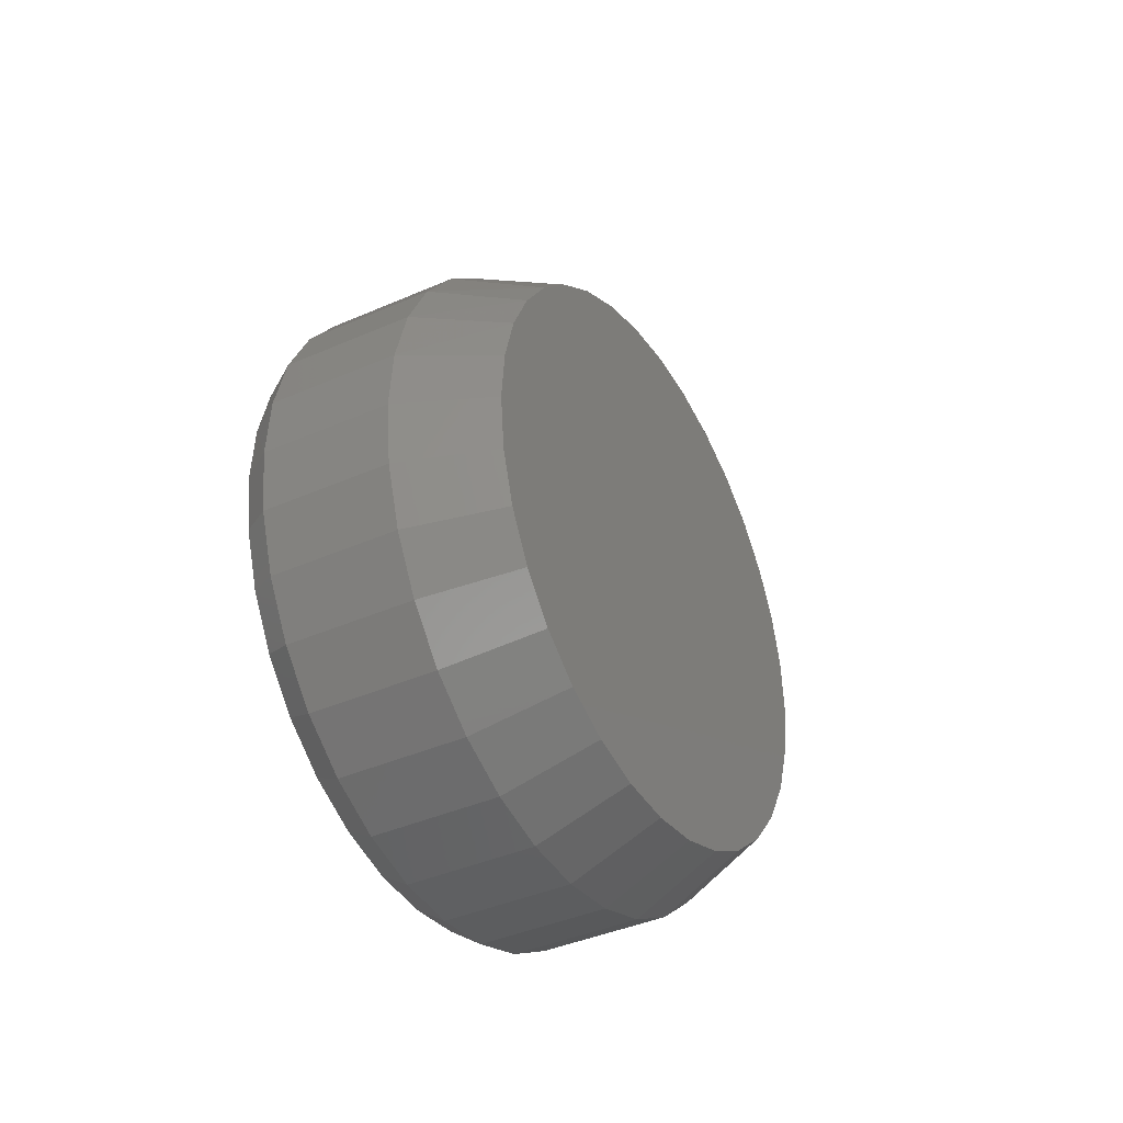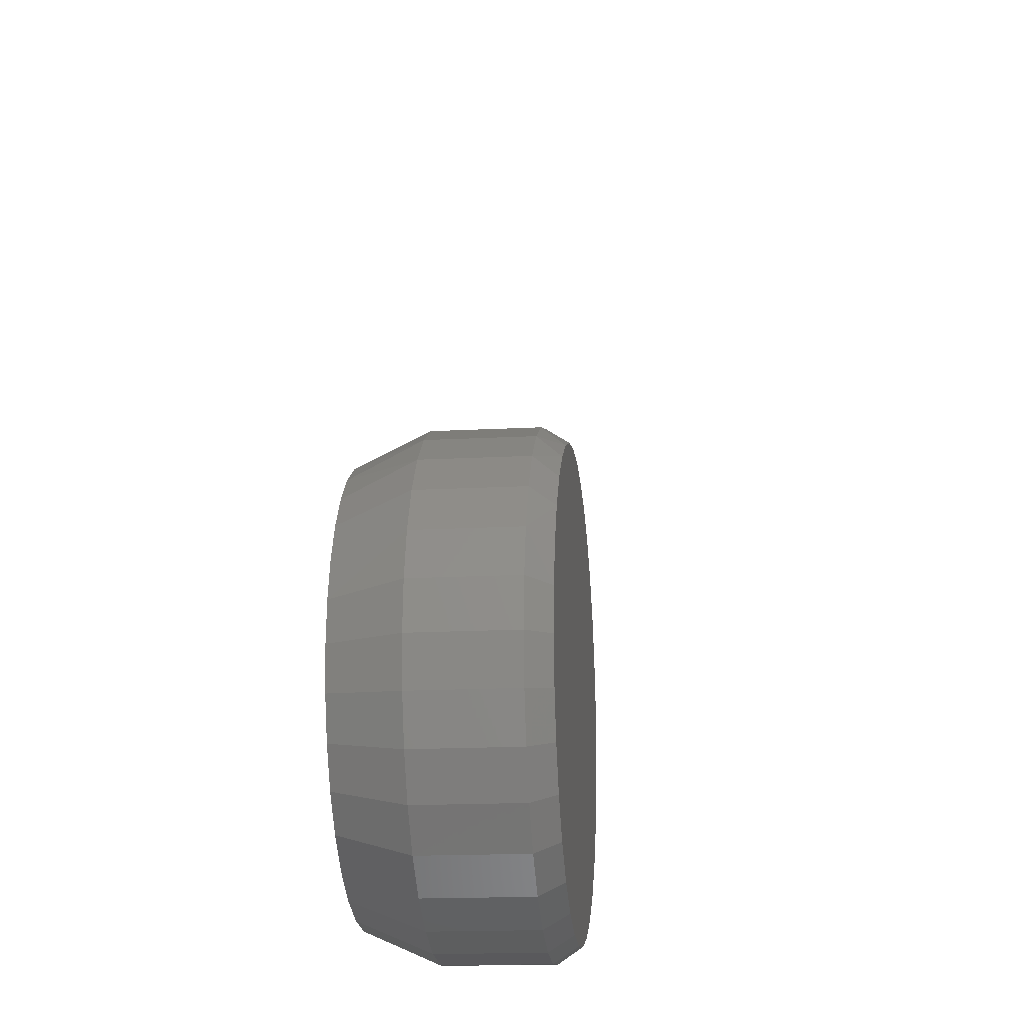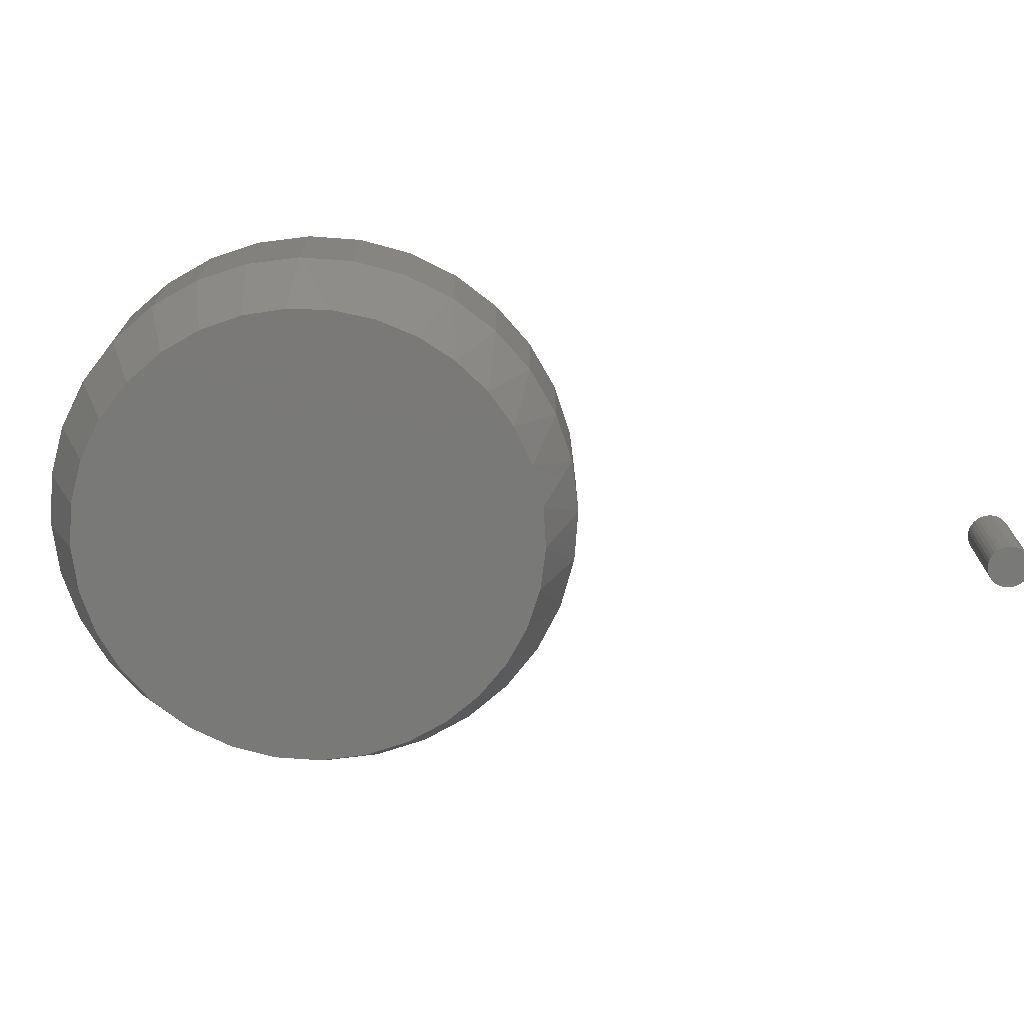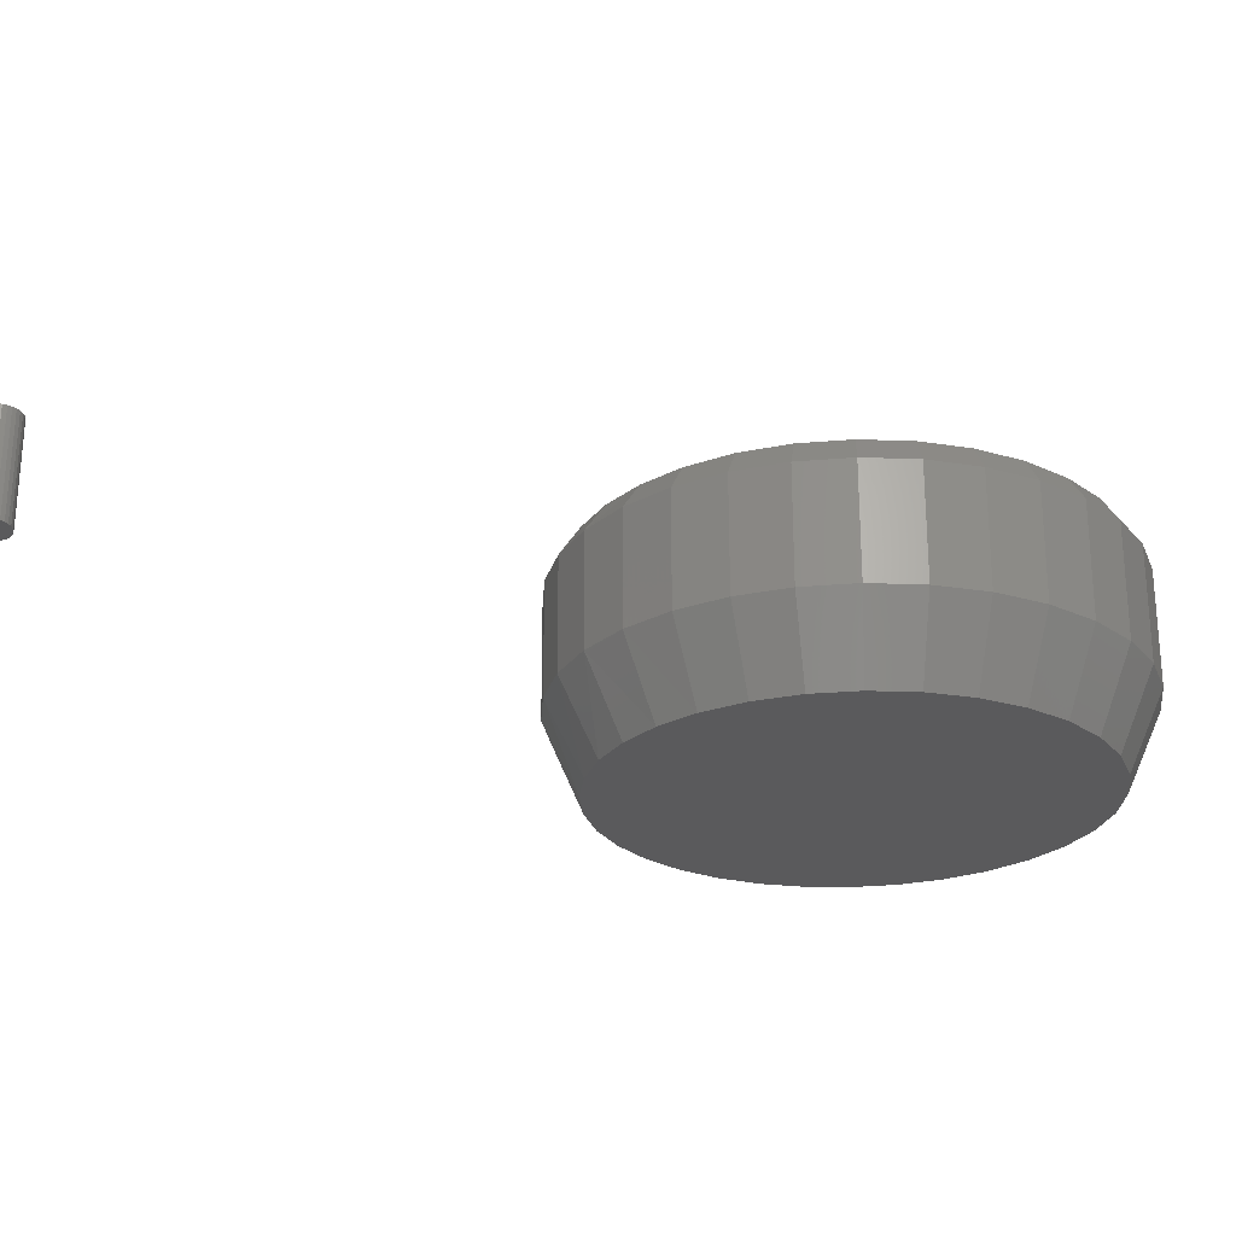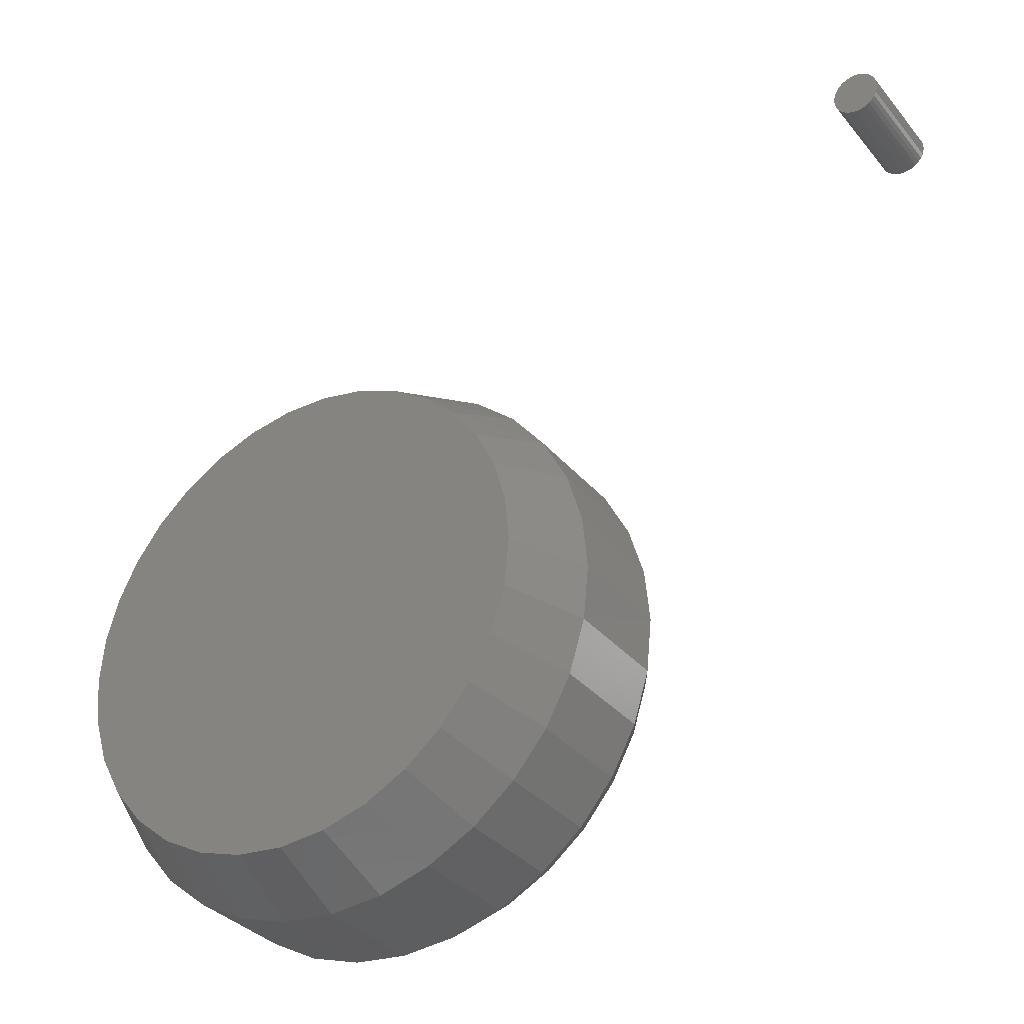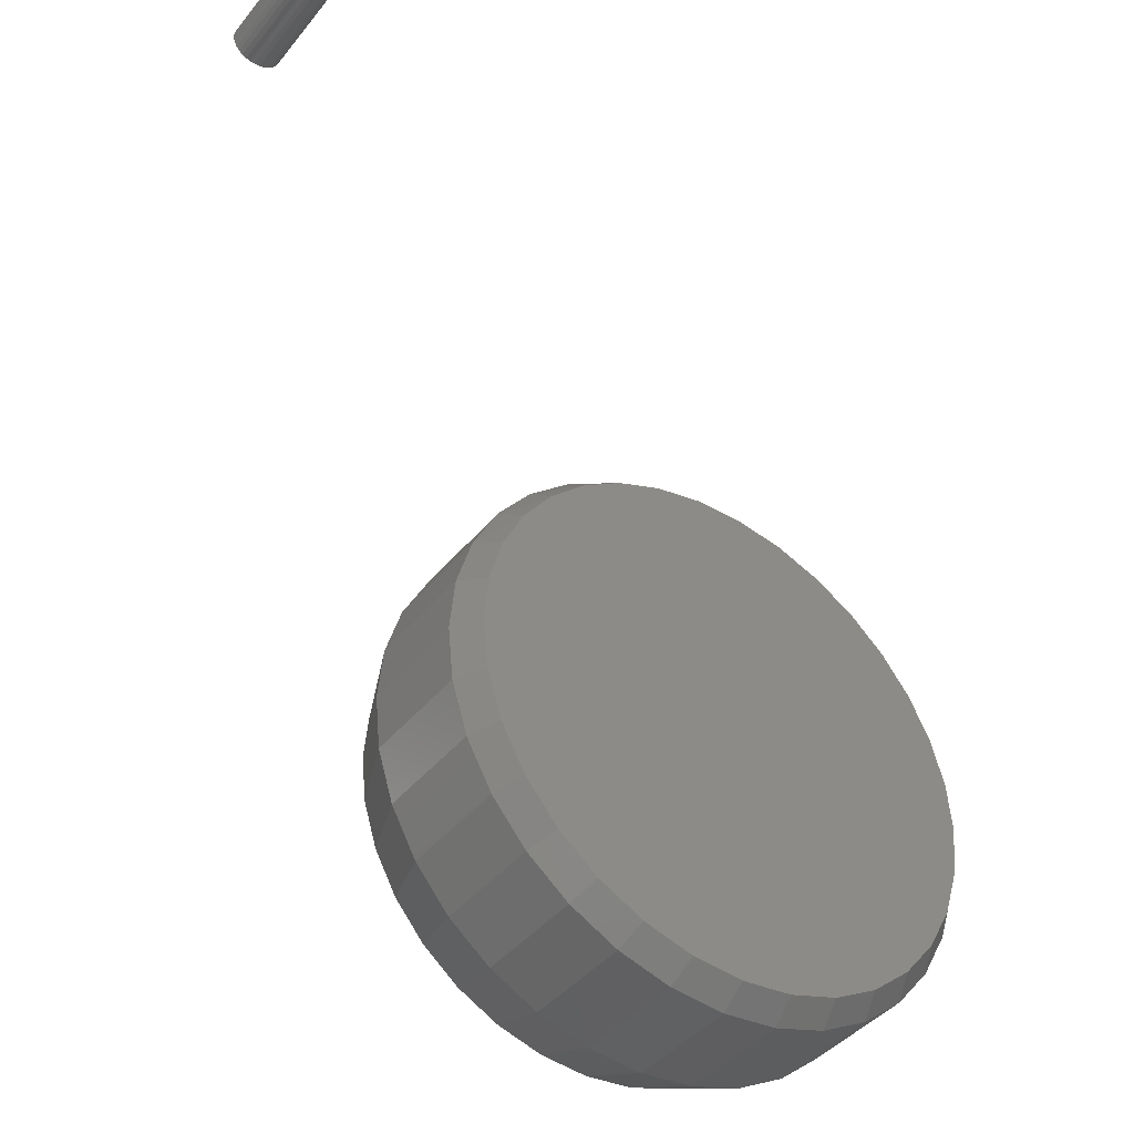
<metadata>
{"format":"stl","ext":"stl","renderer":"f3d","projection":"perspective","resolution":1024,"background":"white","views":[{"elev":-37.2,"azim":-60.0,"up":"+Z"},{"elev":-16.8,"azim":96.3,"up":"+Z"},{"elev":-72.2,"azim":-54.7,"up":"+Y"},{"elev":-24.7,"azim":126.1,"up":"+Y"},{"elev":-33.1,"azim":32.9,"up":"+Z"},{"elev":-41.4,"azim":144.9,"up":"+Z"}]}
</metadata>
<code>
# stl→obj: 194 verts, 380 faces
v 0.199 -0.125 -0.2734
v 0.199 -0.2266 -0.2734
v 0.1943 -0.125 -0.3216
v 0.1943 -0.2266 -0.3216
v 0.1802 -0.125 -0.3678
v 0.1802 -0.2266 -0.3678
v 0.1574 -0.125 -0.4105
v 0.1574 -0.2266 -0.4105
v 0.1268 -0.125 -0.4479
v 0.1268 -0.2266 -0.4479
v 0.08937 -0.125 -0.4786
v 0.08937 -0.2266 -0.4786
v 0.04671 -0.125 -0.5014
v 0.04671 -0.2266 -0.5014
v 0.0004335 -0.125 -0.5154
v 0.0004335 -0.2266 -0.5154
v -0.0477 -0.125 -0.5201
v -0.0477 -0.2266 -0.5201
v -0.09583 -0.125 -0.5154
v -0.09583 -0.2266 -0.5154
v -0.1421 -0.125 -0.5014
v -0.1421 -0.2266 -0.5014
v -0.1848 -0.125 -0.4786
v -0.1848 -0.2266 -0.4786
v -0.2221 -0.125 -0.4479
v -0.2221 -0.2266 -0.4479
v -0.2528 -0.125 -0.4105
v -0.2528 -0.2266 -0.4105
v -0.2756 -0.125 -0.3678
v -0.2756 -0.2266 -0.3678
v -0.2897 -0.125 -0.3216
v -0.2897 -0.2266 -0.3216
v -0.2944 -0.125 -0.2734
v -0.2944 -0.2266 -0.2734
v -0.2897 -0.125 -0.2253
v -0.2897 -0.2266 -0.2253
v -0.2756 -0.125 -0.179
v -0.2756 -0.2266 -0.179
v -0.2528 -0.125 -0.1364
v -0.2528 -0.2266 -0.1364
v -0.2221 -0.125 -0.09899
v -0.2221 -0.2266 -0.09899
v -0.1848 -0.125 -0.06831
v -0.1848 -0.2266 -0.06831
v -0.1421 -0.125 -0.04551
v -0.1421 -0.2266 -0.04551
v -0.09583 -0.125 -0.03147
v -0.09583 -0.2266 -0.03147
v -0.0477 -0.125 -0.02673
v -0.0477 -0.2266 -0.02673
v 0.0004335 -0.125 -0.03147
v 0.0004335 -0.2266 -0.03147
v 0.04671 -0.125 -0.04551
v 0.04671 -0.2266 -0.04551
v 0.08937 -0.125 -0.06831
v 0.08937 -0.2266 -0.06831
v 0.1268 -0.125 -0.09899
v 0.1268 -0.2266 -0.09899
v 0.1574 -0.125 -0.1364
v 0.1574 -0.2266 -0.1364
v 0.1802 -0.125 -0.179
v 0.1802 -0.2266 -0.179
v 0.1943 -0.125 -0.2253
v 0.1943 -0.2266 -0.2253
v -0.1109 -0.1016 -0.05117
v -0.06902 -0.1016 -0.04334
v -0.02638 -0.1016 -0.04334
v 0.01554 -0.1016 -0.05117
v -0.002614 -0.1016 -0.5001
v -0.09278 -0.1016 -0.5001
v 0.04074 -0.1016 -0.4869
v -0.0477 -0.1016 -0.5045
v -0.1361 -0.1016 -0.4869
v -0.1761 -0.1016 -0.4656
v 0.08069 -0.1016 -0.4656
v -0.2111 -0.1016 -0.4368
v 0.1157 -0.1016 -0.4368
v -0.2398 -0.1016 -0.4018
v 0.1444 -0.1016 -0.4018
v -0.2612 -0.1016 -0.3619
v 0.1658 -0.1016 -0.3619
v -0.2743 -0.1016 -0.3185
v 0.1789 -0.1016 -0.3185
v -0.2788 -0.1016 -0.2734
v 0.1834 -0.1016 -0.2734
v -0.2748 -0.1016 -0.231
v 0.1795 -0.1016 -0.231
v -0.2632 -0.1016 -0.19
v 0.1678 -0.1016 -0.19
v -0.2442 -0.1016 -0.1518
v 0.1488 -0.1016 -0.1518
v -0.2185 -0.1016 -0.1178
v 0.1231 -0.1016 -0.1178
v -0.187 -0.1016 -0.08903
v 0.09156 -0.1016 -0.08903
v -0.1507 -0.1016 -0.06658
v 0.05531 -0.1016 -0.06658
v -0.02782 -0.2969 -0.0589
v -0.06758 -0.2969 -0.0589
v -0.1067 -0.2969 -0.0662
v 0.01126 -0.2969 -0.0662
v 0.03476 -0.2969 -0.4725
v -0.08973 -0.2969 -0.4848
v -0.005663 -0.2969 -0.4848
v -0.0477 -0.2969 -0.4889
v 0.04834 -0.2969 -0.08056
v -0.1437 -0.2969 -0.08057
v 0.08215 -0.2969 -0.1015
v -0.1775 -0.2969 -0.1015
v 0.1115 -0.2969 -0.1283
v -0.2069 -0.2969 -0.1283
v 0.1355 -0.2969 -0.16
v -0.2309 -0.2969 -0.16
v 0.1532 -0.2969 -0.1956
v -0.2486 -0.2969 -0.1956
v 0.1641 -0.2969 -0.2338
v -0.2595 -0.2969 -0.2339
v 0.1678 -0.2969 -0.2734
v -0.2632 -0.2969 -0.2734
v 0.1636 -0.2969 -0.3155
v -0.259 -0.2969 -0.3155
v 0.1514 -0.2969 -0.3559
v -0.2468 -0.2969 -0.3559
v 0.1315 -0.2969 -0.3931
v -0.2268 -0.2969 -0.3931
v 0.1047 -0.2969 -0.4258
v -0.2001 -0.2969 -0.4258
v 0.07201 -0.2969 -0.4526
v -0.1674 -0.2969 -0.4526
v -0.1302 -0.2969 -0.4725
v 0.4223 -0.1016 0.2521
v 0.4181 -0.1016 0.2517
v 0.414 -0.1016 0.2505
v 0.4265 -0.1016 0.2517
v 0.4306 -0.1016 0.2505
v 0.4102 -0.1016 0.2485
v 0.4343 -0.1016 0.2485
v 0.4069 -0.1016 0.2458
v 0.4376 -0.1016 0.2458
v 0.4042 -0.1016 0.2425
v 0.4403 -0.1016 0.2425
v 0.4022 -0.1016 0.2387
v 0.4423 -0.1016 0.2387
v 0.401 -0.1016 0.2347
v 0.4436 -0.1016 0.2347
v 0.4436 -0.1016 0.2262
v 0.4022 -0.1016 0.2221
v 0.4423 -0.1016 0.2221
v 0.4042 -0.1016 0.2184
v 0.4403 -0.1016 0.2184
v 0.4069 -0.1016 0.2151
v 0.4376 -0.1016 0.2151
v 0.4102 -0.1016 0.2124
v 0.4343 -0.1016 0.2124
v 0.414 -0.1016 0.2104
v 0.4306 -0.1016 0.2104
v 0.4181 -0.1016 0.2091
v 0.4223 -0.1016 0.2087
v 0.4265 -0.1016 0.2091
v 0.444 -0.1016 0.2304
v 0.4006 -0.1016 0.2304
v 0.401 -0.1016 0.2262
v 0.414 2.164e-16 0.2505
v 0.4181 2.17e-16 0.2517
v 0.4223 2.175e-16 0.2521
v 0.4265 2.179e-16 0.2517
v 0.4306 2.183e-16 0.2505
v 0.4102 2.158e-16 0.2485
v 0.4343 2.184e-16 0.2485
v 0.4069 2.151e-16 0.2458
v 0.4376 2.185e-16 0.2458
v 0.4042 2.144e-16 0.2425
v 0.4403 2.184e-16 0.2425
v 0.4022 2.138e-16 0.2387
v 0.4423 2.183e-16 0.2387
v 0.401 2.132e-16 0.2347
v 0.4436 2.179e-16 0.2347
v 0.4423 2.164e-16 0.2221
v 0.4022 2.12e-16 0.2221
v 0.4436 2.17e-16 0.2262
v 0.4042 2.118e-16 0.2184
v 0.4403 2.158e-16 0.2184
v 0.4069 2.117e-16 0.2151
v 0.4376 2.151e-16 0.2151
v 0.4102 2.118e-16 0.2124
v 0.4343 2.144e-16 0.2124
v 0.414 2.12e-16 0.2104
v 0.4306 2.138e-16 0.2104
v 0.4181 2.123e-16 0.2091
v 0.4223 2.127e-16 0.2087
v 0.4265 2.132e-16 0.2091
v 0.401 2.123e-16 0.2262
v 0.4006 2.127e-16 0.2304
v 0.444 2.175e-16 0.2304
f 1 2 3
f 3 2 4
f 3 4 5
f 5 4 6
f 5 6 7
f 7 6 8
f 7 8 9
f 9 8 10
f 9 10 11
f 11 10 12
f 11 12 13
f 13 12 14
f 13 14 15
f 15 14 16
f 15 16 17
f 17 16 18
f 17 18 19
f 19 18 20
f 19 20 21
f 21 20 22
f 21 22 23
f 23 22 24
f 23 24 25
f 25 24 26
f 25 26 27
f 27 26 28
f 27 28 29
f 29 28 30
f 29 30 31
f 31 30 32
f 31 32 33
f 33 32 34
f 33 34 35
f 35 34 36
f 35 36 37
f 37 36 38
f 37 38 39
f 39 38 40
f 39 40 41
f 41 40 42
f 41 42 43
f 43 42 44
f 43 44 45
f 45 44 46
f 45 46 47
f 47 46 48
f 47 48 49
f 49 48 50
f 49 50 51
f 51 50 52
f 51 52 53
f 53 52 54
f 53 54 55
f 55 54 56
f 55 56 57
f 57 56 58
f 57 58 59
f 59 58 60
f 59 60 61
f 61 60 62
f 61 62 63
f 63 62 64
f 63 64 1
f 1 64 2
f 65 66 67
f 68 65 67
f 69 70 71
f 72 70 69
f 70 73 71
f 71 73 74
f 71 74 75
f 75 74 76
f 75 76 77
f 77 76 78
f 77 78 79
f 79 78 80
f 79 80 81
f 81 80 82
f 81 82 83
f 83 82 84
f 83 84 85
f 85 84 86
f 85 86 87
f 87 86 88
f 87 88 89
f 89 88 90
f 89 90 91
f 91 90 92
f 91 92 93
f 93 92 94
f 93 94 95
f 95 94 96
f 95 96 97
f 97 96 65
f 97 65 68
f 91 59 61
f 93 57 59
f 93 59 91
f 95 55 57
f 95 57 93
f 53 97 68
f 53 55 97
f 97 55 95
f 67 49 51
f 67 51 68
f 51 53 68
f 66 47 49
f 66 49 67
f 65 45 47
f 65 47 66
f 96 43 45
f 96 45 65
f 41 94 92
f 41 43 94
f 94 43 96
f 92 90 39
f 39 41 92
f 37 39 90
f 1 85 63
f 63 85 87
f 63 87 61
f 61 87 89
f 61 89 91
f 84 33 86
f 86 33 35
f 86 35 88
f 88 35 37
f 88 37 90
f 69 15 72
f 72 15 17
f 72 17 70
f 70 17 19
f 70 19 73
f 73 19 21
f 73 21 74
f 74 21 23
f 74 23 76
f 76 23 25
f 76 25 78
f 78 25 27
f 78 27 80
f 80 27 29
f 80 29 82
f 82 29 31
f 82 31 84
f 84 31 33
f 15 69 13
f 13 69 71
f 13 71 11
f 11 71 75
f 11 75 9
f 9 75 77
f 9 77 7
f 7 77 79
f 7 79 5
f 5 79 81
f 5 81 3
f 3 81 83
f 3 83 1
f 1 83 85
f 98 99 100
f 98 100 101
f 102 103 104
f 104 103 105
f 101 100 106
f 106 100 107
f 106 107 108
f 108 107 109
f 108 109 110
f 110 109 111
f 110 111 112
f 112 111 113
f 112 113 114
f 114 113 115
f 114 115 116
f 116 115 117
f 116 117 118
f 118 117 119
f 118 119 120
f 120 119 121
f 120 121 122
f 122 121 123
f 122 123 124
f 124 123 125
f 124 125 126
f 126 125 127
f 126 127 128
f 128 127 129
f 128 129 102
f 102 129 130
f 102 130 103
f 18 103 20
f 20 103 130
f 20 130 22
f 22 130 129
f 22 129 24
f 24 129 127
f 24 127 26
f 26 127 125
f 26 125 28
f 28 125 123
f 28 123 30
f 30 123 121
f 30 121 32
f 32 121 119
f 32 119 34
f 103 18 105
f 105 18 16
f 105 16 104
f 104 16 14
f 104 14 102
f 102 14 12
f 102 12 128
f 128 12 10
f 128 10 126
f 126 10 8
f 126 8 124
f 124 8 6
f 124 6 122
f 122 6 4
f 122 4 120
f 120 4 2
f 120 2 118
f 62 60 112
f 60 58 110
f 112 60 110
f 58 56 108
f 110 58 108
f 56 54 106
f 108 56 106
f 54 52 101
f 106 54 101
f 52 50 98
f 101 52 98
f 100 99 48
f 99 50 48
f 98 50 99
f 107 100 46
f 100 48 46
f 44 109 107
f 107 46 44
f 42 111 109
f 109 44 42
f 40 113 111
f 111 42 40
f 113 40 38
f 113 38 115
f 115 38 36
f 115 36 117
f 117 36 34
f 117 34 119
f 112 114 62
f 62 114 116
f 62 116 64
f 64 116 118
f 64 118 2
f 131 132 133
f 134 131 133
f 134 133 135
f 135 133 136
f 135 136 137
f 137 136 138
f 137 138 139
f 139 138 140
f 139 140 141
f 141 140 142
f 141 142 143
f 143 142 144
f 143 144 145
f 146 147 148
f 148 147 149
f 148 149 150
f 150 149 151
f 150 151 152
f 152 151 153
f 152 153 154
f 154 153 155
f 154 155 156
f 156 155 157
f 156 157 158
f 156 158 159
f 145 144 160
f 160 144 161
f 160 161 146
f 146 161 162
f 146 162 147
f 163 164 165
f 163 165 166
f 167 163 166
f 168 163 167
f 169 168 167
f 170 168 169
f 171 170 169
f 172 170 171
f 173 172 171
f 174 172 173
f 175 174 173
f 176 174 175
f 177 176 175
f 178 179 180
f 181 179 178
f 182 181 178
f 183 181 182
f 184 183 182
f 185 183 184
f 186 185 184
f 187 185 186
f 188 187 186
f 189 187 188
f 190 189 188
f 191 190 188
f 179 192 180
f 180 192 193
f 180 193 194
f 194 193 176
f 194 176 177
f 194 160 180
f 180 160 146
f 180 146 178
f 178 146 148
f 178 148 182
f 182 148 150
f 182 150 184
f 184 150 152
f 184 152 186
f 186 152 154
f 186 154 188
f 188 154 156
f 188 156 191
f 191 156 159
f 191 159 190
f 190 159 158
f 190 158 189
f 189 158 157
f 189 157 187
f 187 157 155
f 187 155 185
f 185 155 153
f 185 153 183
f 183 153 151
f 183 151 181
f 181 151 149
f 181 149 179
f 179 149 147
f 179 147 192
f 192 147 162
f 192 162 193
f 193 162 161
f 193 161 176
f 176 161 144
f 176 144 174
f 174 144 142
f 174 142 172
f 172 142 140
f 172 140 170
f 170 140 138
f 170 138 168
f 168 138 136
f 168 136 163
f 163 136 133
f 163 133 164
f 164 133 132
f 164 132 165
f 165 132 131
f 165 131 166
f 166 131 134
f 166 134 167
f 167 134 135
f 167 135 169
f 169 135 137
f 169 137 171
f 171 137 139
f 171 139 173
f 173 139 141
f 173 141 175
f 175 141 143
f 175 143 177
f 177 143 145
f 177 145 194
f 194 145 160

</code>
